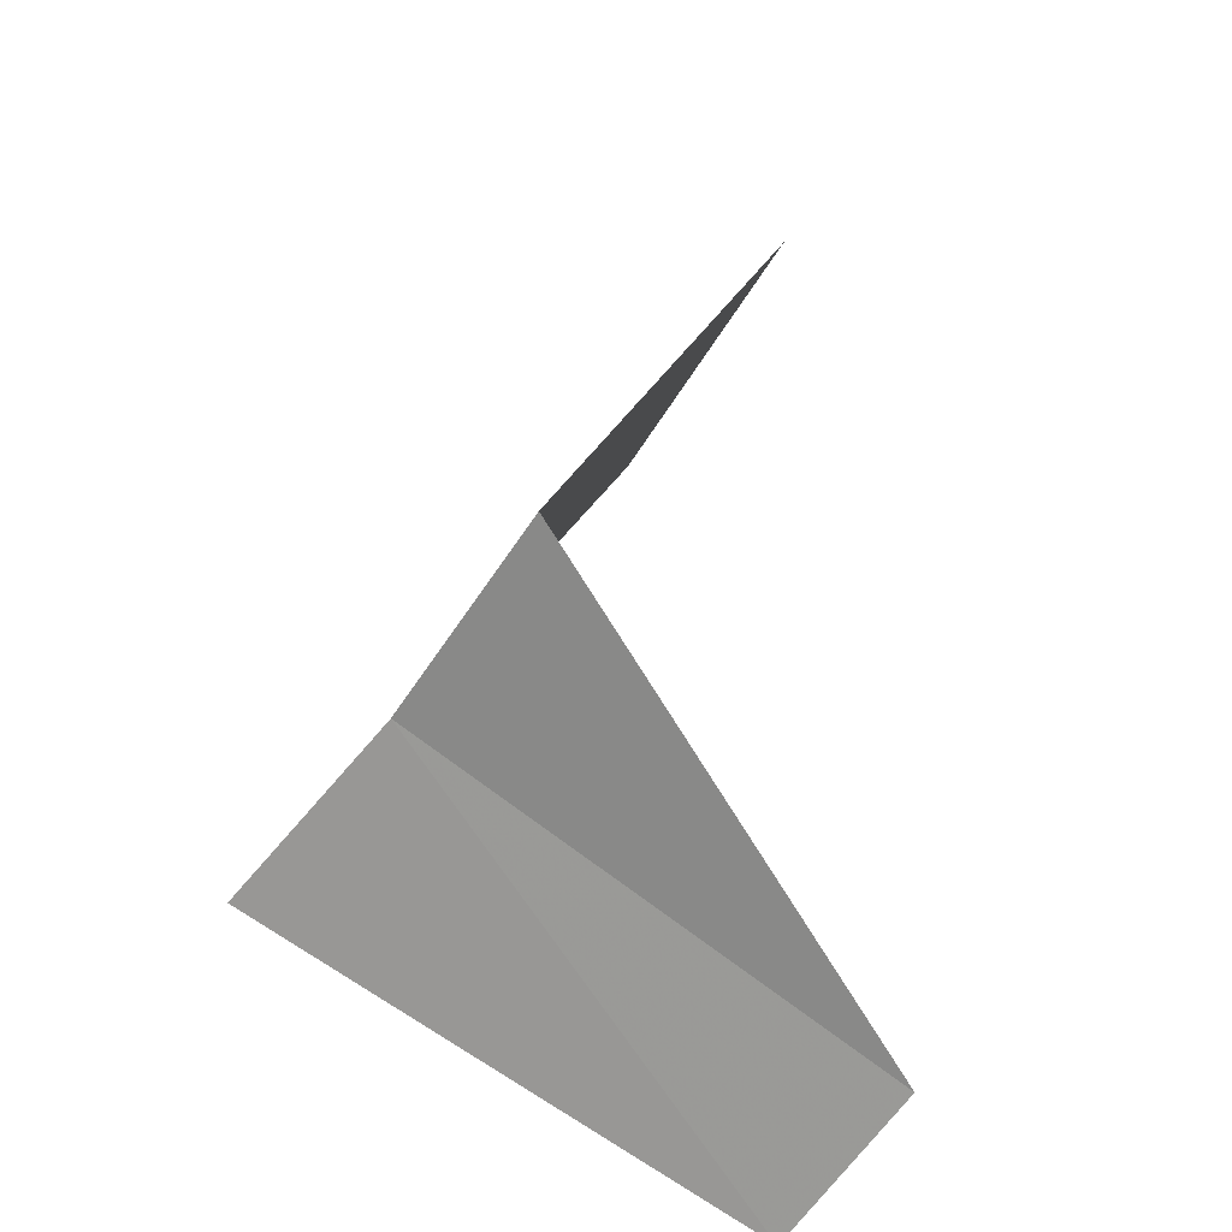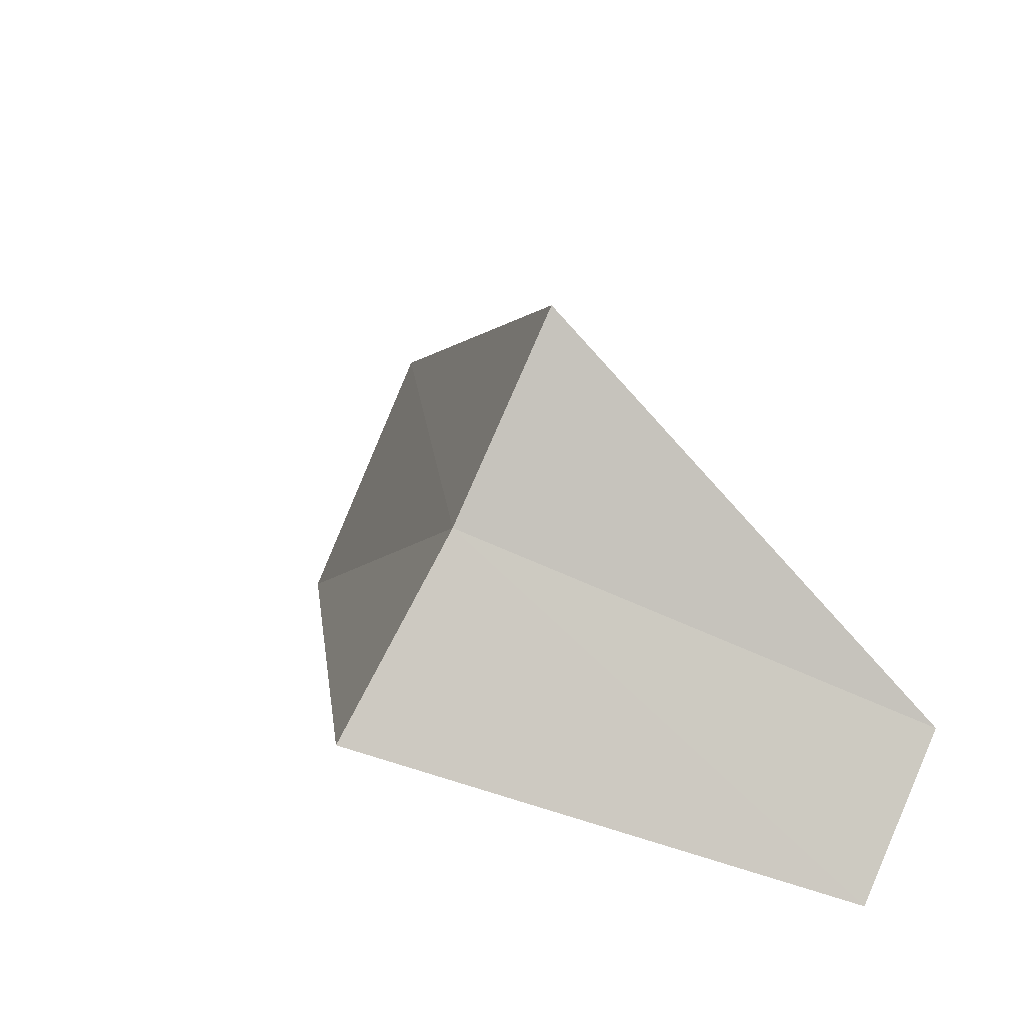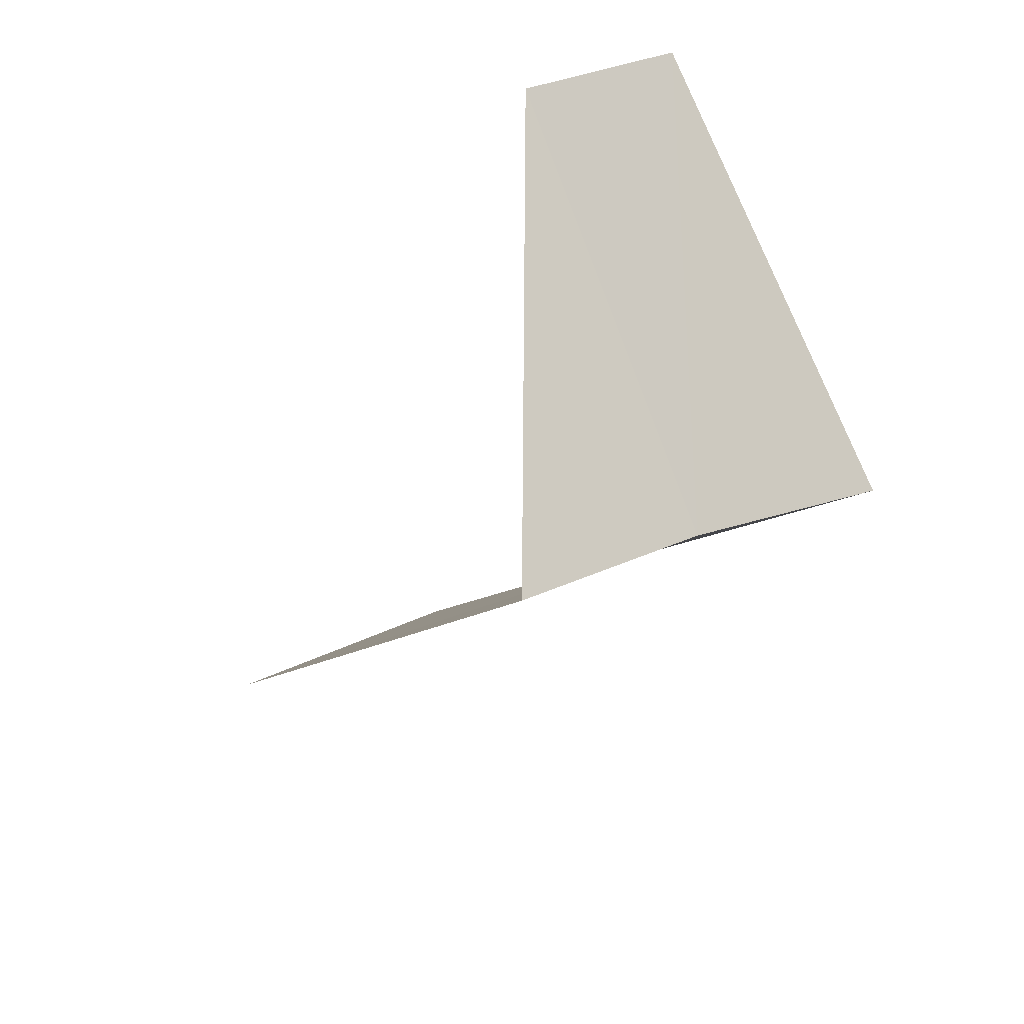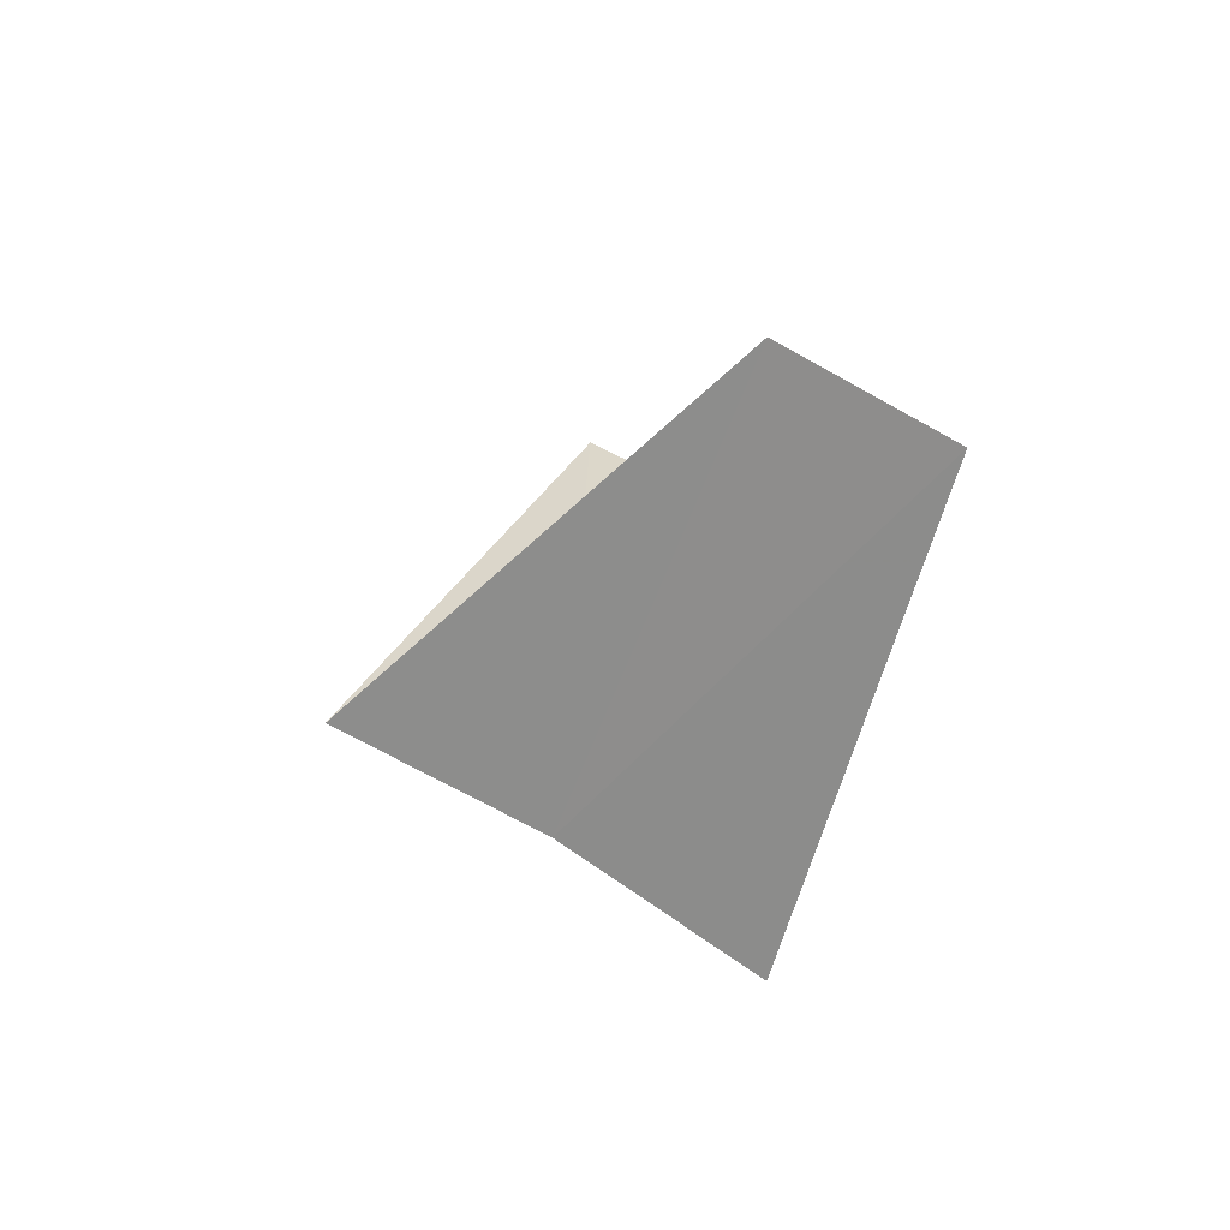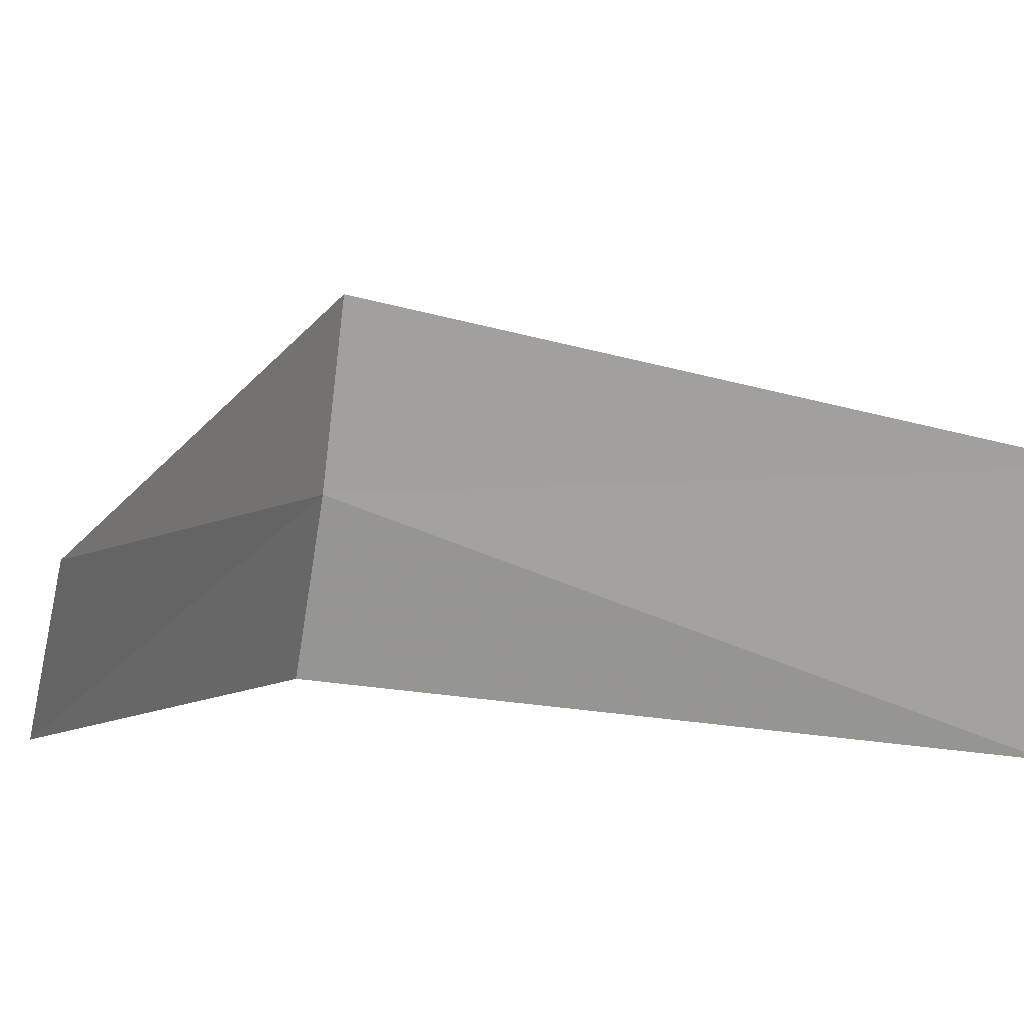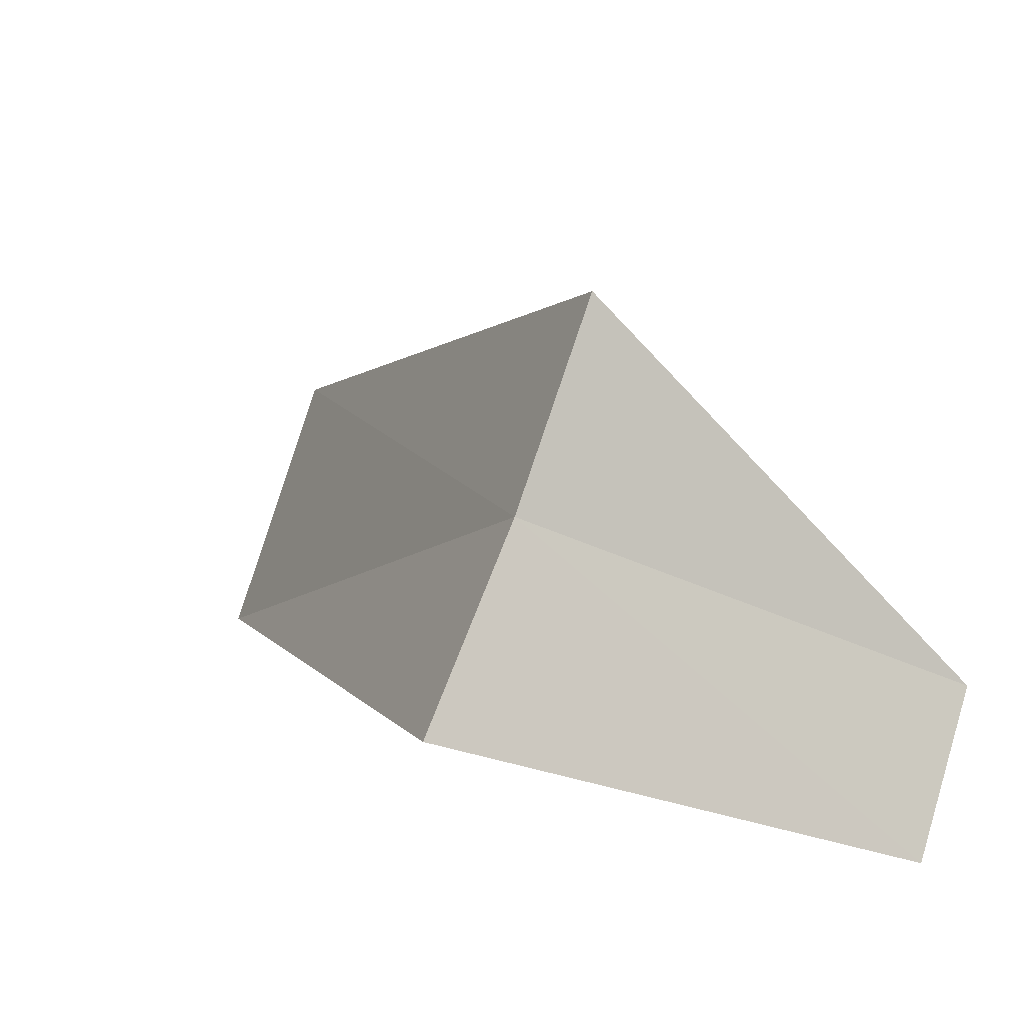
<metadata>
{"format":"obj","ext":"obj","renderer":"f3d","projection":"perspective","resolution":1024,"background":"white","views":[{"elev":42.1,"azim":-24.6,"up":"+Y"},{"elev":20.0,"azim":-53.1,"up":"+Y"},{"elev":40.9,"azim":-156.5,"up":"+Z"},{"elev":68.7,"azim":-96.3,"up":"+Z"},{"elev":-19.2,"azim":66.1,"up":"+Y"},{"elev":17.6,"azim":-65.0,"up":"+Y"}]}
</metadata>
<code>
v 2.427 -1.763 28.8
v 2.187 -2.054 28.76
v 3.236 -2.351 27.8
v 3.505 -1.927 27.84
v 2.629 -1.445 28.84
v 2.726 -2.36 29.39
v 2.912 -2.116 29.4
f 1 2 3
f 1 3 4
f 1 4 5
f 1 6 2
f 1 7 6
f 1 5 7

</code>
